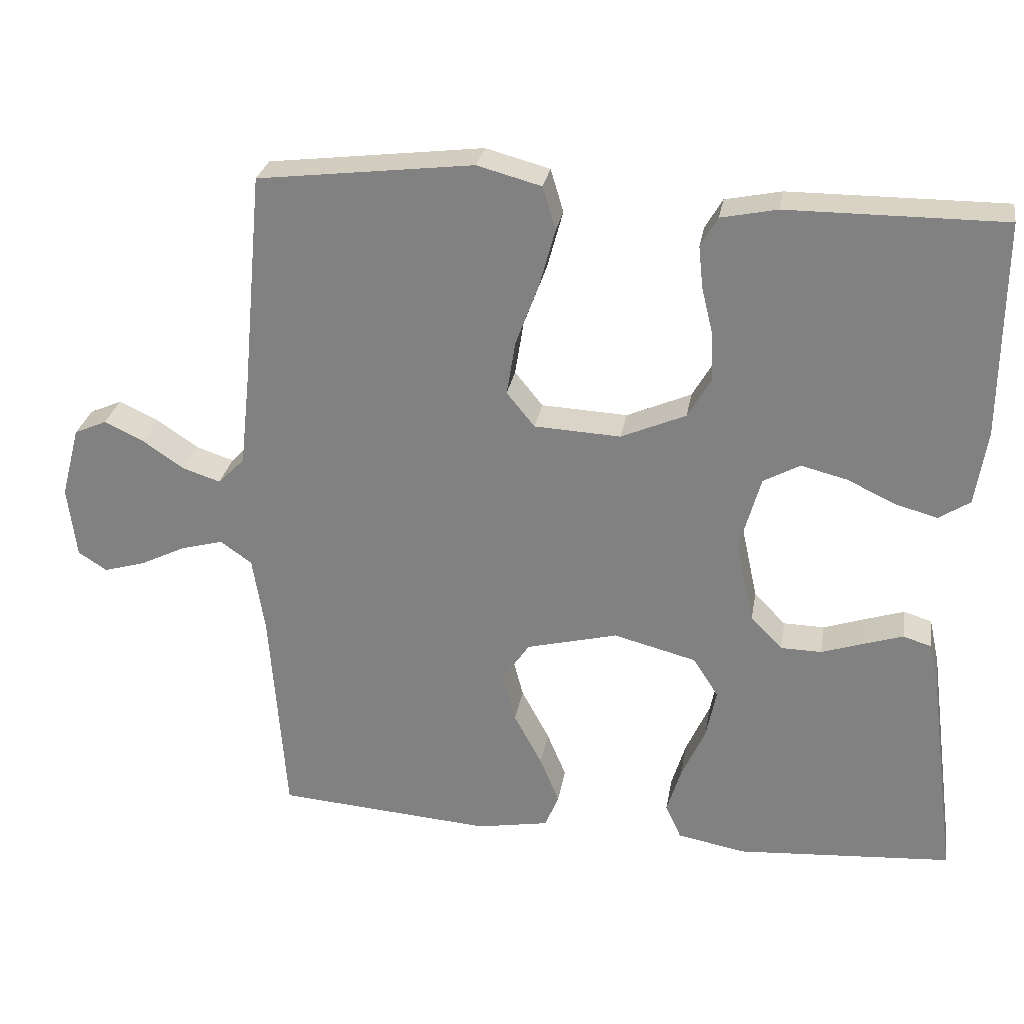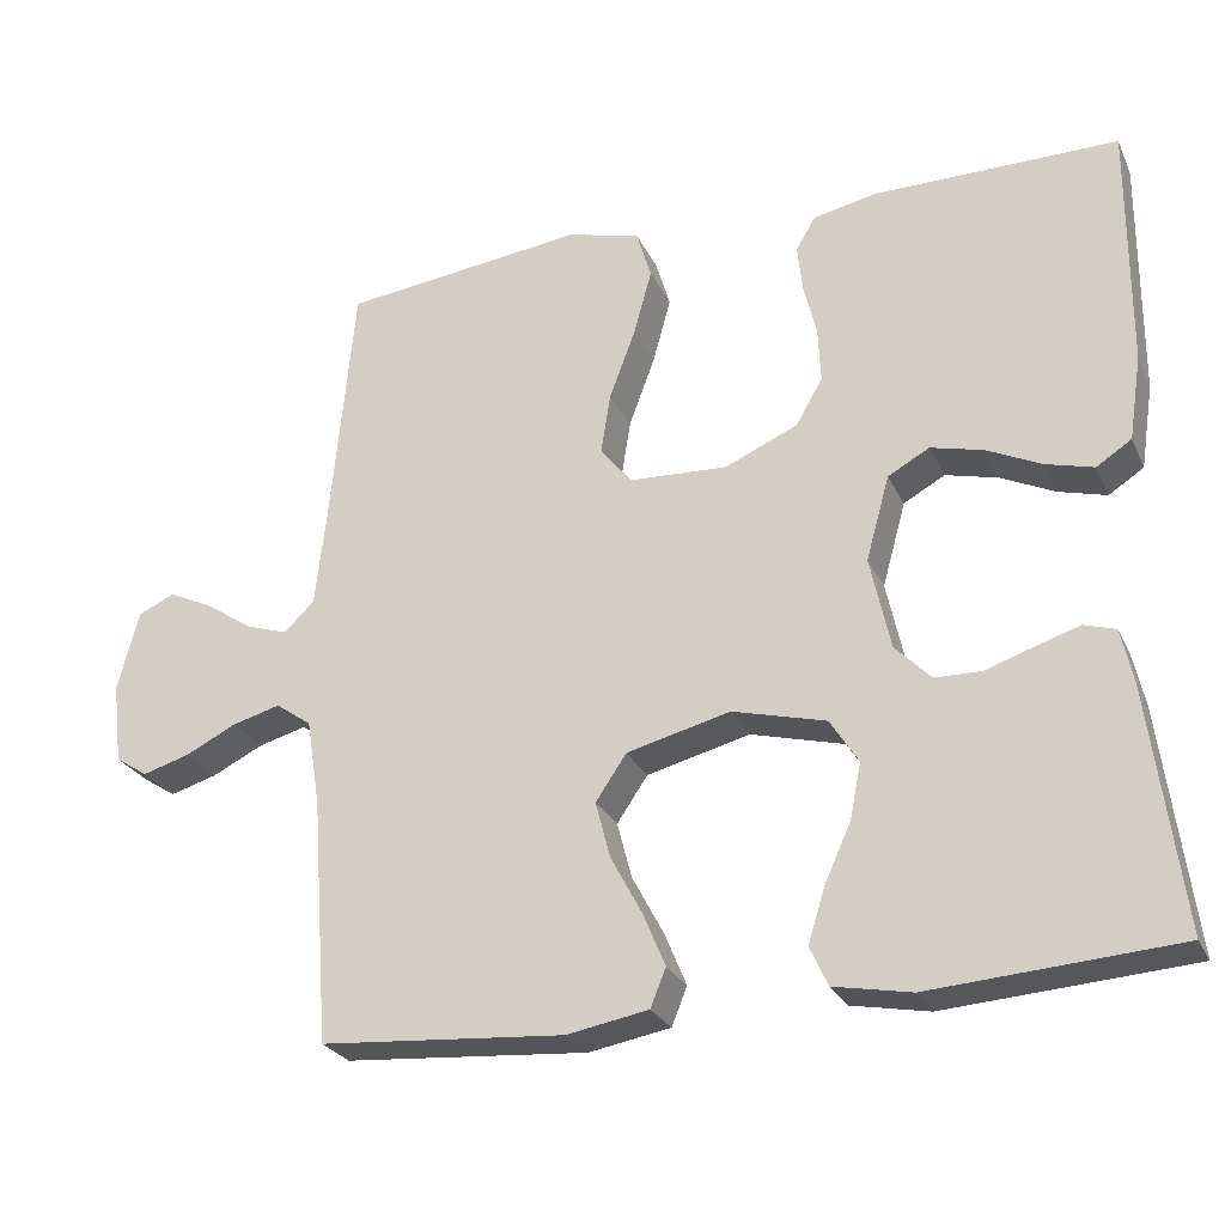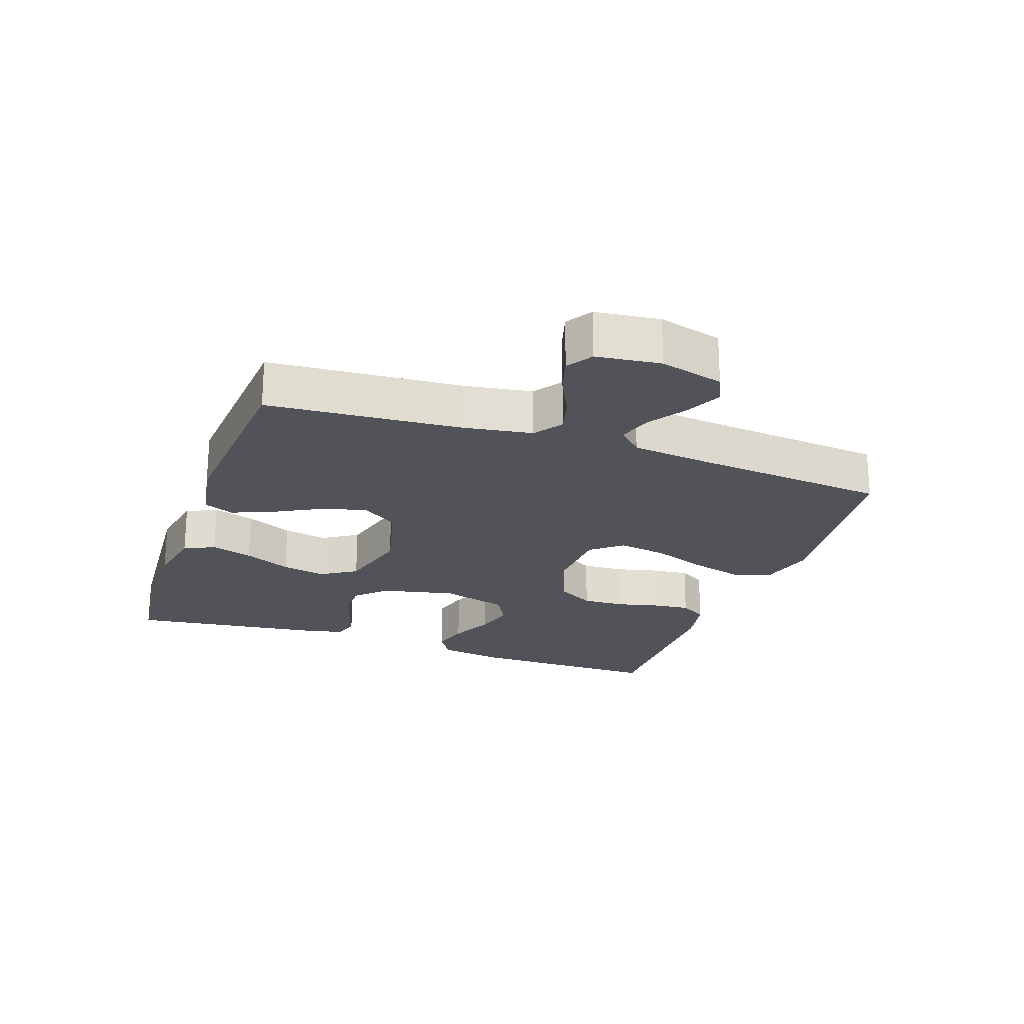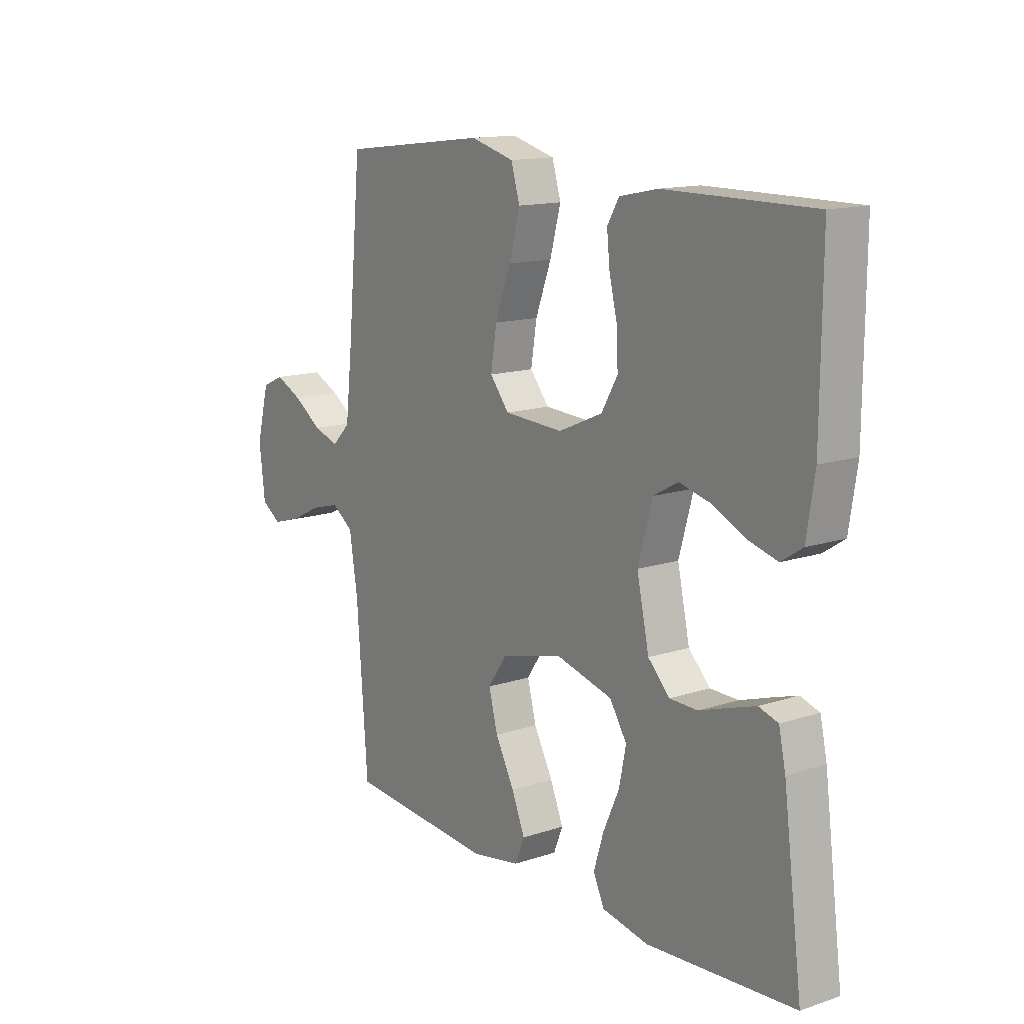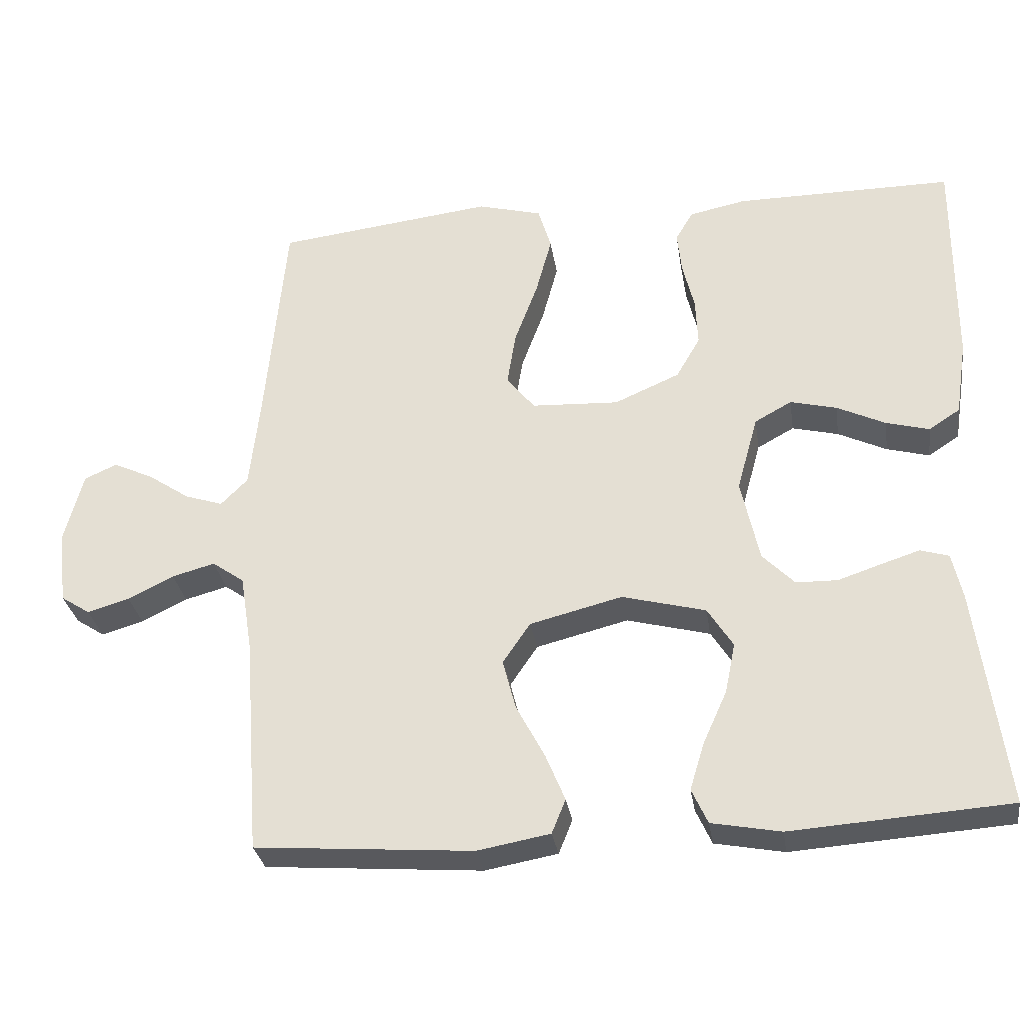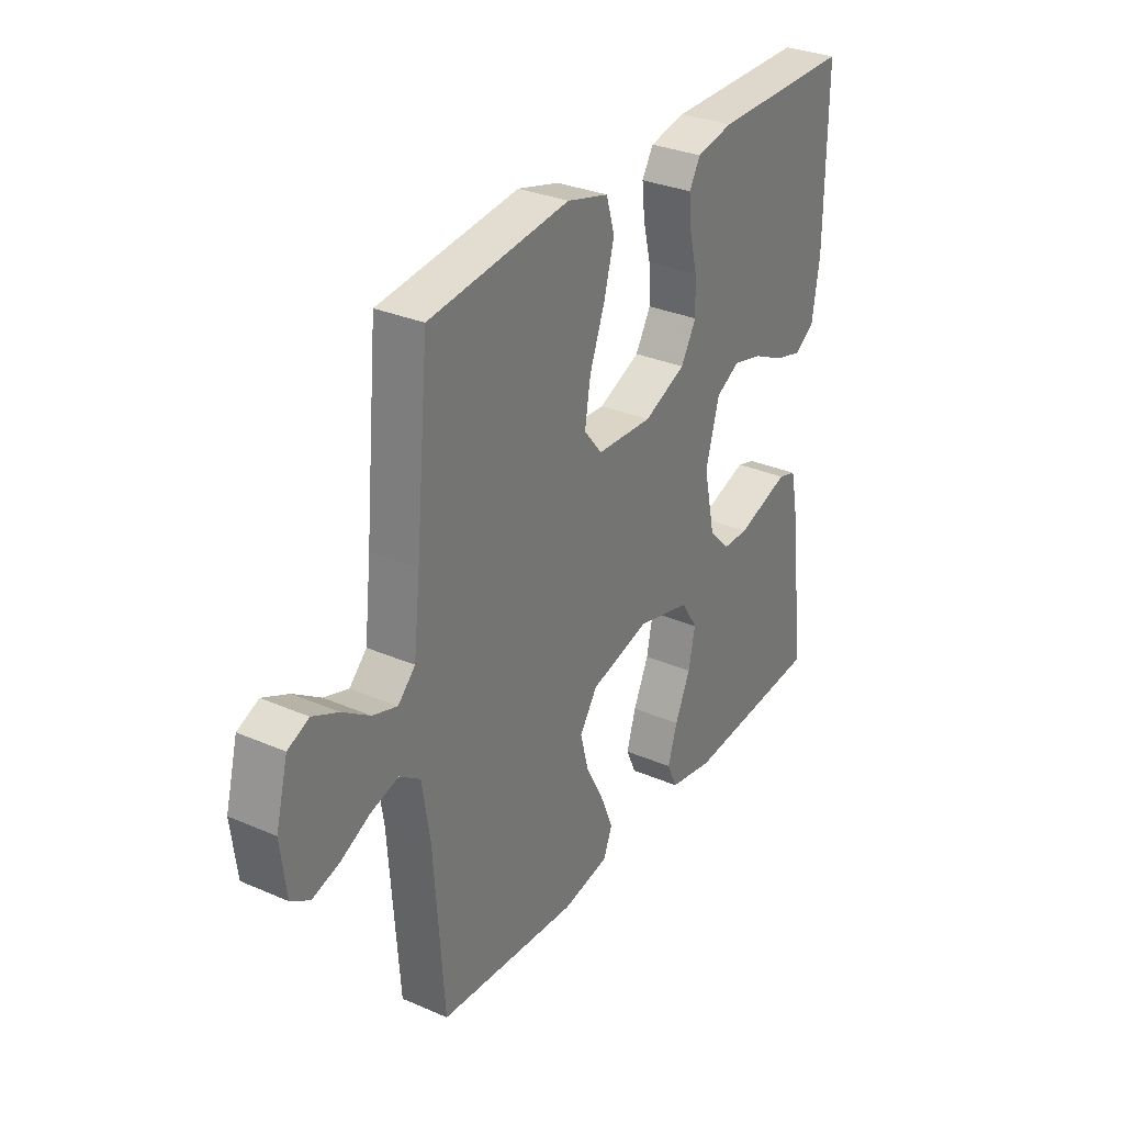
<metadata>
{"format":"obj","ext":"obj","renderer":"f3d","projection":"perspective","resolution":1024,"background":"white","views":[{"elev":27.8,"azim":9.6,"up":"+Z"},{"elev":-26.2,"azim":20.9,"up":"+Z"},{"elev":-22.6,"azim":-109.3,"up":"+Y"},{"elev":13.9,"azim":53.8,"up":"+Z"},{"elev":-30.5,"azim":8.6,"up":"+Z"},{"elev":31.1,"azim":-58.3,"up":"+Z"}]}
</metadata>
<code>
v -0.5 0.07 -0.5
v -0.522 0.07 -0.2
v -0.539 0.07 -0.093
v -0.583 0.07 -0.062
v -0.642 0.07 -0.078
v -0.705 0.07 -0.109
v -0.763 0.07 -0.126
v -0.803 0.07 -0.1
v -0.815 0.07 0
v -0.789 0.07 0.099
v -0.744 0.07 0.119
v -0.689 0.07 0.093
v -0.631 0.07 0.054
v -0.579 0.07 0.037
v -0.542 0.07 0.074
v -0.528 0.07 0.2
v -0.5 0.07 0.5
v -0.2 0.07 0.536
v -0.111 0.07 0.512
v -0.093 0.07 0.452
v -0.115 0.07 0.371
v -0.147 0.07 0.285
v -0.159 0.07 0.21
v -0.12 0.07 0.162
v 0 0.07 0.156
v 0.09 0.07 0.195
v 0.123 0.07 0.252
v 0.12 0.07 0.318
v 0.104 0.07 0.384
v 0.098 0.07 0.442
v 0.122 0.07 0.483
v 0.2 0.07 0.499
v 0.5 0.07 0.5
v 0.498 0.07 0.2
v 0.482 0.07 0.096
v 0.439 0.07 0.068
v 0.38 0.07 0.084
v 0.313 0.07 0.116
v 0.249 0.07 0.132
v 0.198 0.07 0.104
v 0.169 0.07 0
v 0.194 0.07 -0.115
v 0.238 0.07 -0.16
v 0.295 0.07 -0.161
v 0.355 0.07 -0.141
v 0.408 0.07 -0.124
v 0.447 0.07 -0.136
v 0.461 0.07 -0.2
v 0.5 0.07 -0.5
v 0.2 0.07 -0.521
v 0.105 0.07 -0.503
v 0.083 0.07 -0.455
v 0.103 0.07 -0.39
v 0.136 0.07 -0.317
v 0.15 0.07 -0.248
v 0.115 0.07 -0.193
v 0 0.07 -0.163
v -0.127 0.07 -0.195
v -0.165 0.07 -0.251
v -0.147 0.07 -0.32
v -0.108 0.07 -0.393
v -0.081 0.07 -0.458
v -0.1 0.07 -0.505
v -0.2 0.07 -0.523
v -0.5 0 -0.5
v -0.522 0 -0.2
v -0.539 0 -0.093
v -0.583 0 -0.062
v -0.642 0 -0.078
v -0.705 0 -0.109
v -0.763 0 -0.126
v -0.803 0 -0.1
v -0.815 0 0
v -0.789 0 0.099
v -0.744 0 0.119
v -0.689 0 0.093
v -0.631 0 0.054
v -0.579 0 0.037
v -0.542 0 0.074
v -0.528 0 0.2
v -0.5 0 0.5
v -0.2 0 0.536
v -0.111 0 0.512
v -0.093 0 0.452
v -0.115 0 0.371
v -0.147 0 0.285
v -0.159 0 0.21
v -0.12 0 0.162
v 0 0 0.156
v 0.09 0 0.195
v 0.123 0 0.252
v 0.12 0 0.318
v 0.104 0 0.384
v 0.098 0 0.442
v 0.122 0 0.483
v 0.2 0 0.499
v 0.5 0 0.5
v 0.498 0 0.2
v 0.482 0 0.096
v 0.439 0 0.068
v 0.38 0 0.084
v 0.313 0 0.116
v 0.249 0 0.132
v 0.198 0 0.104
v 0.169 0 0
v 0.194 0 -0.115
v 0.238 0 -0.16
v 0.295 0 -0.161
v 0.355 0 -0.141
v 0.408 0 -0.124
v 0.447 0 -0.136
v 0.461 0 -0.2
v 0.5 0 -0.5
v 0.2 0 -0.521
v 0.105 0 -0.503
v 0.083 0 -0.455
v 0.103 0 -0.39
v 0.136 0 -0.317
v 0.15 0 -0.248
v 0.115 0 -0.193
v 0 0 -0.163
v -0.127 0 -0.195
v -0.165 0 -0.251
v -0.147 0 -0.32
v -0.108 0 -0.393
v -0.081 0 -0.458
v -0.1 0 -0.505
v -0.2 0 -0.523
f 64 1 2
f 63 64 2
f 62 63 2
f 61 62 2
f 60 61 2
f 59 60 2 3
f 58 59 3 4
f 57 58 4
f 52 53 54
f 51 52 54
f 50 51 54
f 49 50 54
f 48 49 54
f 47 48 54
f 46 47 54
f 45 46 54
f 44 45 54
f 43 44 54 55
f 42 43 55 56
f 36 37 38
f 35 36 38
f 34 35 38
f 33 34 38
f 32 33 38
f 31 32 38
f 30 31 38
f 29 30 38
f 28 29 38
f 27 28 38 39
f 26 27 39 40
f 20 21 22
f 19 20 22
f 18 19 22
f 17 18 22
f 16 17 22
f 15 16 22 23
f 14 15 23 24
f 11 12 13
f 10 11 13
f 9 10 13
f 8 9 13
f 7 8 13
f 6 7 13
f 5 6 13
f 4 5 13 14
f 14 24 25
f 4 14 25
f 57 4 25
f 57 25 26
f 56 57 26
f 42 56 26
f 41 42 26
f 26 40 41
f 66 65 128
f 66 128 127
f 66 127 126
f 66 126 125
f 66 125 124
f 67 66 124 123
f 68 67 123 122
f 68 122 121
f 118 117 116
f 118 116 115
f 118 115 114
f 118 114 113
f 118 113 112
f 118 112 111
f 118 111 110
f 118 110 109
f 118 109 108
f 119 118 108 107
f 120 119 107 106
f 102 101 100
f 102 100 99
f 102 99 98
f 102 98 97
f 102 97 96
f 102 96 95
f 102 95 94
f 102 94 93
f 102 93 92
f 103 102 92 91
f 104 103 91 90
f 86 85 84
f 86 84 83
f 86 83 82
f 86 82 81
f 86 81 80
f 87 86 80 79
f 88 87 79 78
f 77 76 75
f 77 75 74
f 77 74 73
f 77 73 72
f 77 72 71
f 77 71 70
f 77 70 69
f 78 77 69 68
f 89 88 78
f 89 78 68
f 89 68 121
f 90 89 121
f 90 121 120
f 90 120 106
f 90 106 105
f 105 104 90
f 1 65 66 2
f 2 66 67 3
f 3 67 68 4
f 4 68 69 5
f 5 69 70 6
f 6 70 71 7
f 7 71 72 8
f 8 72 73 9
f 9 73 74 10
f 10 74 75 11
f 11 75 76 12
f 12 76 77 13
f 13 77 78 14
f 14 78 79 15
f 15 79 80 16
f 16 80 81 17
f 17 81 82 18
f 18 82 83 19
f 19 83 84 20
f 20 84 85 21
f 21 85 86 22
f 22 86 87 23
f 23 87 88 24
f 24 88 89 25
f 25 89 90 26
f 26 90 91 27
f 27 91 92 28
f 28 92 93 29
f 29 93 94 30
f 30 94 95 31
f 31 95 96 32
f 32 96 97 33
f 33 97 98 34
f 34 98 99 35
f 35 99 100 36
f 36 100 101 37
f 37 101 102 38
f 38 102 103 39
f 39 103 104 40
f 40 104 105 41
f 41 105 106 42
f 42 106 107 43
f 43 107 108 44
f 44 108 109 45
f 45 109 110 46
f 46 110 111 47
f 47 111 112 48
f 48 112 113 49
f 49 113 114 50
f 50 114 115 51
f 51 115 116 52
f 52 116 117 53
f 53 117 118 54
f 54 118 119 55
f 55 119 120 56
f 56 120 121 57
f 57 121 122 58
f 58 122 123 59
f 59 123 124 60
f 60 124 125 61
f 61 125 126 62
f 62 126 127 63
f 63 127 128 64
f 64 128 65 1

</code>
